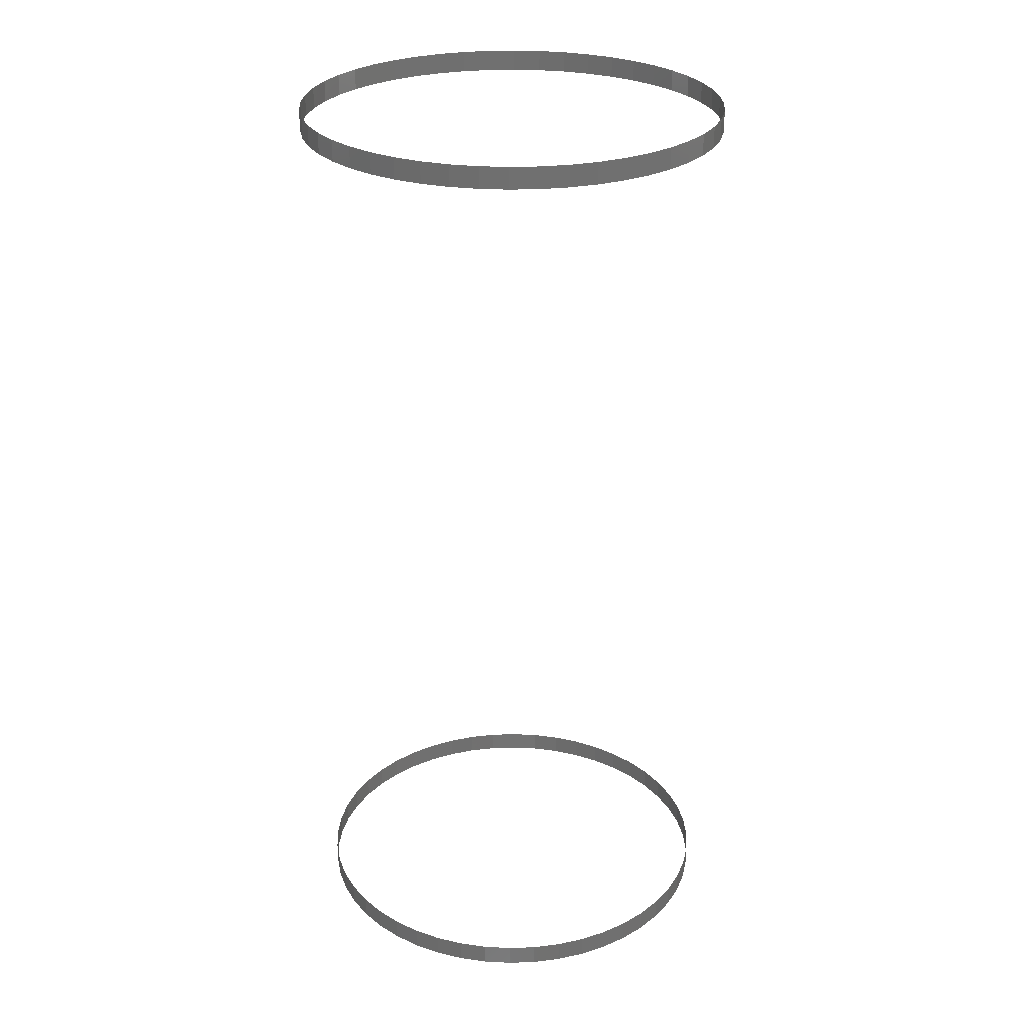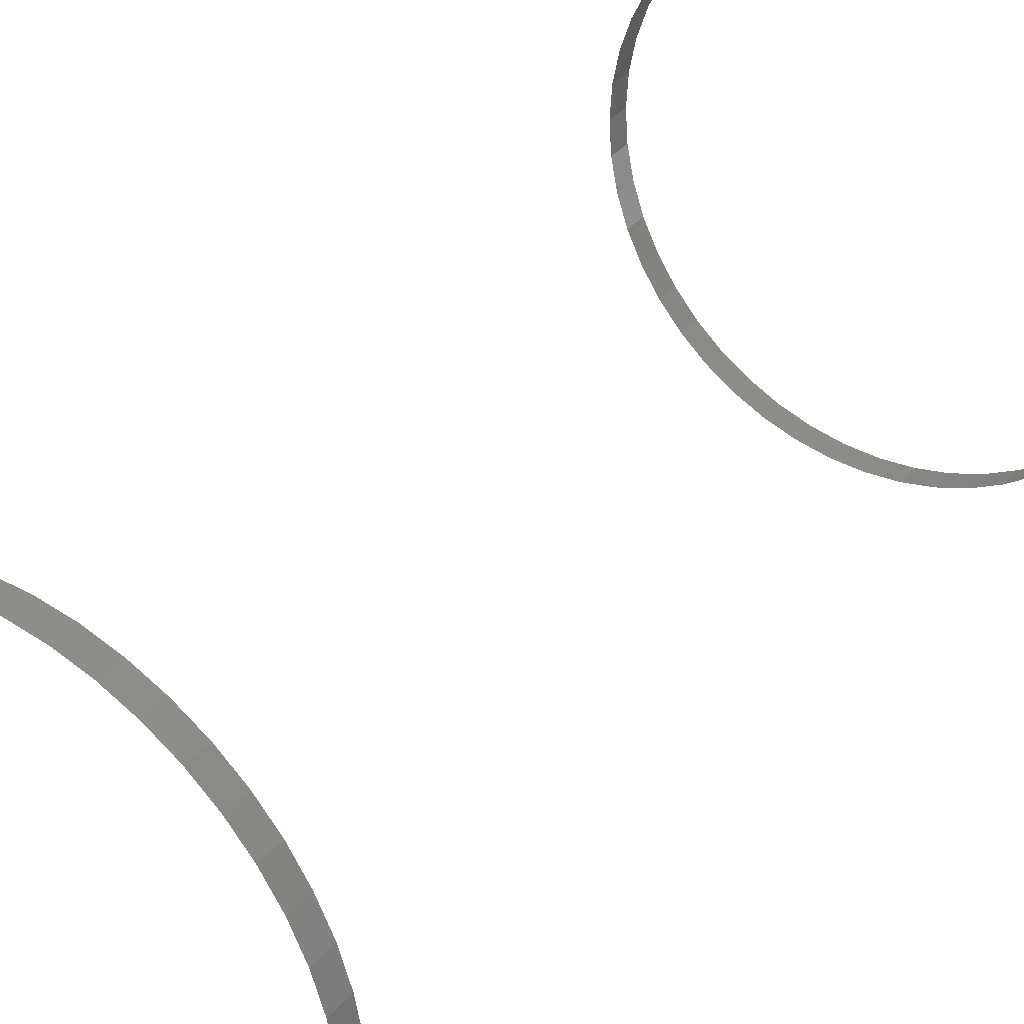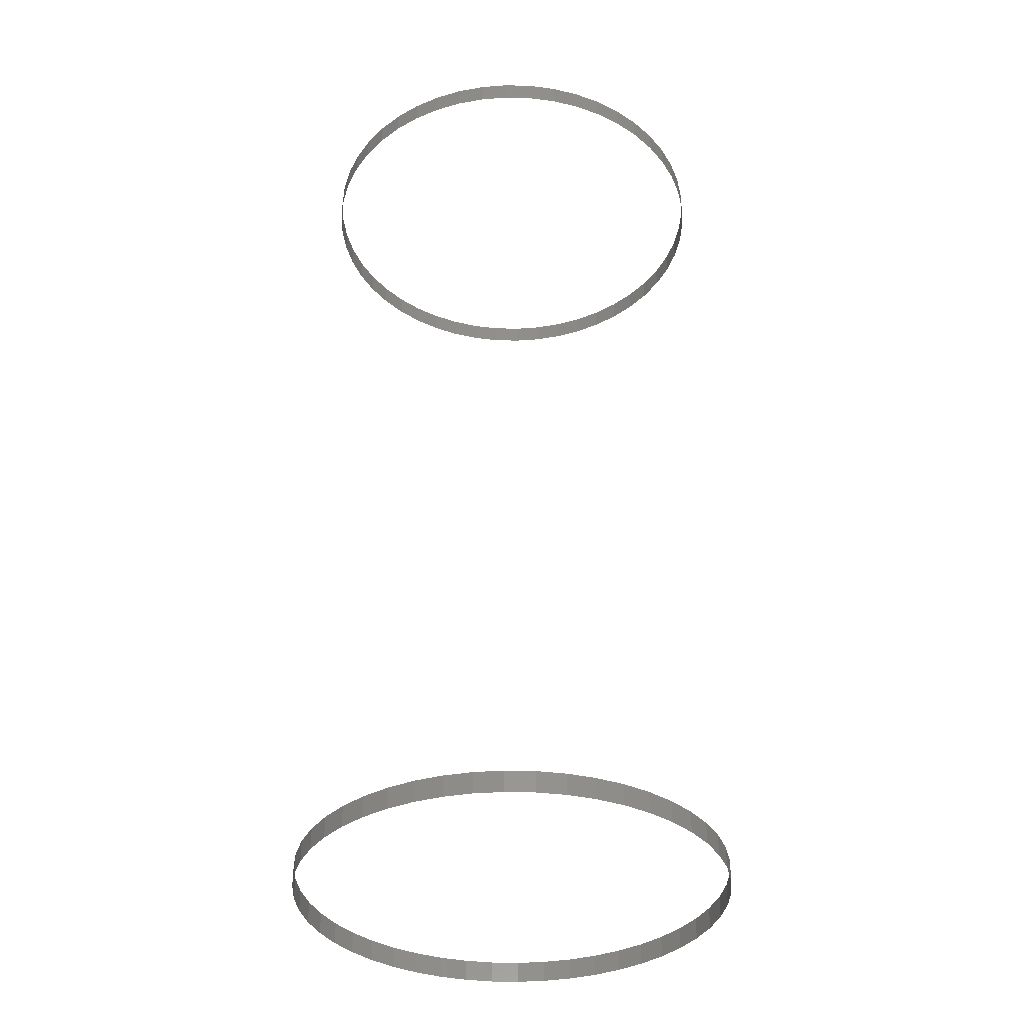
<metadata>
{"format":"stl","ext":"stl","renderer":"f3d","projection":"perspective","resolution":1024,"background":"white","views":[{"elev":27.5,"azim":45.7,"up":"+Z"},{"elev":33.8,"azim":33.6,"up":"+Y"},{"elev":-36.3,"azim":-95.7,"up":"+Z"}]}
</metadata>
<code>
# stl→obj: 192 verts, 192 faces
v 0.01531 -0.03696 0.183
v 0.01035 -0.03864 0.187
v 0.01035 -0.03864 0.183
v 0.01531 -0.03696 0.187
v -0.03173 0.02435 0.183
v -0.03173 0.02435 0.187
v -0.02828 0.02828 0.187
v -0.02828 0.02828 0.183
v 0.02 -0.03464 0.183
v 0.02 -0.03464 0.187
v -0.03464 0.02 0.183
v -0.03464 0.02 0.187
v 0.02435 -0.03173 0.183
v 0.03966 0.005221 0.183
v 0.04 -9.797e-18 0.187
v 0.04 -9.797e-18 0.183
v 0.02435 -0.03173 0.187
v -0.03696 0.01531 0.183
v -0.03696 0.01531 0.187
v 0.03966 0.005221 0.187
v 0.02828 -0.02828 0.183
v 0.02828 -0.02828 0.187
v -0.03864 0.01035 0.183
v -0.03864 0.01035 0.187
v 0.03864 0.01035 0.183
v 0.03864 0.01035 0.187
v 0.03173 -0.02435 0.183
v 0.03173 -0.02435 0.187
v -0.03966 0.005221 0.183
v -0.03966 0.005221 0.187
v 0.03696 0.01531 0.183
v 0.03696 0.01531 0.187
v 0.03464 -0.02 0.183
v -0.04 4.043e-17 0.183
v -0.04 4.043e-17 0.187
v 0.03464 -0.02 0.187
v 0.03464 0.02 0.183
v 0.03464 0.02 0.187
v 0.03696 -0.01531 0.183
v 0.03696 -0.01531 0.187
v -0.03966 -0.005221 0.183
v -0.03966 -0.005221 0.187
v 0.03173 0.02435 0.183
v 0.03173 0.02435 0.187
v 0.03864 -0.01035 0.183
v 0.03864 -0.01035 0.187
v -0.03864 -0.01035 0.183
v -0.03864 -0.01035 0.187
v 0.02828 0.02828 0.183
v 0.02828 0.02828 0.187
v 0.03966 -0.005221 0.183
v 0.03966 -0.005221 0.187
v -0.03696 -0.01531 0.183
v -0.03696 -0.01531 0.187
v 0.02435 0.03173 0.183
v 0.02435 0.03173 0.187
v -0.03464 -0.02 0.183
v -0.03464 -0.02 0.187
v 0.02 0.03464 0.183
v 0.02 0.03464 0.187
v -0.03173 -0.02435 0.183
v -0.03173 -0.02435 0.187
v 0.01531 0.03696 0.183
v 0.01531 0.03696 0.187
v -0.02828 -0.02828 0.183
v -0.02828 -0.02828 0.187
v 0.01035 0.03864 0.183
v 0.01035 0.03864 0.187
v -0.02435 -0.03173 0.183
v -0.02435 -0.03173 0.187
v 0.005221 0.03966 0.183
v 0.005221 0.03966 0.187
v -0.02 -0.03464 0.183
v -0.02 -0.03464 0.187
v -6.432e-18 0.04 0.183
v -6.432e-18 0.04 0.187
v -0.01531 -0.03696 0.183
v -0.01531 -0.03696 0.187
v -0.005221 0.03966 0.183
v -0.005221 0.03966 0.187
v -0.01035 -0.03864 0.183
v -0.01035 -0.03864 0.187
v -0.01035 0.03864 0.183
v -0.01035 0.03864 0.187
v -0.005221 -0.03966 0.183
v -0.005221 -0.03966 0.187
v -0.01531 0.03696 0.183
v -0.01531 0.03696 0.187
v -1.139e-16 -0.04 0.183
v -1.139e-16 -0.04 0.187
v -0.02 0.03464 0.183
v -0.02 0.03464 0.187
v 0.005221 -0.03966 0.183
v 0.005221 -0.03966 0.187
v -0.02435 0.03173 0.183
v -0.02435 0.03173 0.187
v 0.01531 -0.03696 0.017
v 0.01035 -0.03864 0.017
v 0.01035 -0.03864 0.013
v 0.01531 -0.03696 0.013
v -0.03173 0.02435 0.017
v -0.02828 0.02828 0.013
v -0.03173 0.02435 0.013
v -0.02828 0.02828 0.017
v 0.02 -0.03464 0.017
v 0.02 -0.03464 0.013
v -0.03464 0.02 0.017
v -0.03464 0.02 0.013
v 0.02435 -0.03173 0.017
v 0.03966 0.005221 0.017
v 0.04 -9.797e-18 0.017
v 0.04 -9.797e-18 0.013
v 0.02435 -0.03173 0.013
v -0.03696 0.01531 0.017
v -0.03696 0.01531 0.013
v 0.03966 0.005221 0.013
v 0.02828 -0.02828 0.017
v 0.02828 -0.02828 0.013
v -0.03864 0.01035 0.017
v -0.03864 0.01035 0.013
v 0.03864 0.01035 0.017
v 0.03864 0.01035 0.013
v 0.03173 -0.02435 0.017
v 0.03173 -0.02435 0.013
v -0.03966 0.005221 0.017
v -0.03966 0.005221 0.013
v 0.03696 0.01531 0.017
v 0.03696 0.01531 0.013
v 0.03464 -0.02 0.017
v -0.04 4.043e-17 0.017
v -0.04 4.043e-17 0.013
v 0.03464 -0.02 0.013
v 0.03464 0.02 0.017
v 0.03464 0.02 0.013
v 0.03696 -0.01531 0.017
v 0.03696 -0.01531 0.013
v -0.03966 -0.005221 0.017
v -0.03966 -0.005221 0.013
v 0.03173 0.02435 0.017
v 0.03173 0.02435 0.013
v 0.03864 -0.01035 0.017
v 0.03864 -0.01035 0.013
v -0.03864 -0.01035 0.017
v -0.03864 -0.01035 0.013
v 0.02828 0.02828 0.017
v 0.02828 0.02828 0.013
v 0.03966 -0.005221 0.017
v 0.03966 -0.005221 0.013
v -0.03696 -0.01531 0.017
v -0.03696 -0.01531 0.013
v 0.02435 0.03173 0.017
v 0.02435 0.03173 0.013
v -0.03464 -0.02 0.017
v -0.03464 -0.02 0.013
v 0.02 0.03464 0.017
v 0.02 0.03464 0.013
v -0.03173 -0.02435 0.017
v -0.03173 -0.02435 0.013
v 0.01531 0.03696 0.017
v 0.01531 0.03696 0.013
v -0.02828 -0.02828 0.017
v -0.02828 -0.02828 0.013
v 0.01035 0.03864 0.017
v 0.01035 0.03864 0.013
v -0.02435 -0.03173 0.017
v -0.02435 -0.03173 0.013
v 0.005221 0.03966 0.017
v 0.005221 0.03966 0.013
v -0.02 -0.03464 0.017
v -0.02 -0.03464 0.013
v -6.432e-18 0.04 0.017
v -6.432e-18 0.04 0.013
v -0.01531 -0.03696 0.017
v -0.01531 -0.03696 0.013
v -0.005221 0.03966 0.017
v -0.005221 0.03966 0.013
v -0.01035 -0.03864 0.017
v -0.01035 -0.03864 0.013
v -0.01035 0.03864 0.017
v -0.01035 0.03864 0.013
v -0.005221 -0.03966 0.017
v -0.005221 -0.03966 0.013
v -0.01531 0.03696 0.017
v -0.01531 0.03696 0.013
v -1.139e-16 -0.04 0.017
v -1.139e-16 -0.04 0.013
v -0.02 0.03464 0.017
v -0.02 0.03464 0.013
v 0.005221 -0.03966 0.017
v 0.005221 -0.03966 0.013
v -0.02435 0.03173 0.017
v -0.02435 0.03173 0.013
f 1 2 3
f 1 4 2
f 5 6 7
f 5 7 8
f 9 4 1
f 9 10 4
f 11 12 6
f 11 6 5
f 13 10 9
f 14 15 16
f 13 17 10
f 18 19 12
f 14 20 15
f 18 12 11
f 21 17 13
f 21 22 17
f 23 24 19
f 25 20 14
f 25 26 20
f 23 19 18
f 27 22 21
f 27 28 22
f 29 30 24
f 31 26 25
f 31 32 26
f 29 24 23
f 33 28 27
f 34 35 30
f 33 36 28
f 34 30 29
f 37 32 31
f 37 38 32
f 39 36 33
f 39 40 36
f 41 42 35
f 41 35 34
f 43 38 37
f 43 44 38
f 45 40 39
f 45 46 40
f 47 42 41
f 47 48 42
f 49 44 43
f 49 50 44
f 51 46 45
f 51 52 46
f 53 48 47
f 53 54 48
f 16 52 51
f 55 50 49
f 16 15 52
f 55 56 50
f 57 54 53
f 57 58 54
f 59 56 55
f 59 60 56
f 61 58 57
f 61 62 58
f 63 60 59
f 63 64 60
f 65 62 61
f 65 66 62
f 67 64 63
f 67 68 64
f 69 66 65
f 69 70 66
f 71 68 67
f 71 72 68
f 73 70 69
f 73 74 70
f 75 72 71
f 75 76 72
f 77 74 73
f 77 78 74
f 79 76 75
f 79 80 76
f 81 78 77
f 81 82 78
f 83 80 79
f 83 84 80
f 85 82 81
f 85 86 82
f 87 84 83
f 87 88 84
f 89 86 85
f 89 90 86
f 91 92 88
f 91 88 87
f 93 90 89
f 93 94 90
f 95 96 92
f 95 92 91
f 3 94 93
f 3 2 94
f 8 7 96
f 8 96 95
f 97 98 99
f 97 99 100
f 101 102 103
f 101 104 102
f 105 97 100
f 105 100 106
f 107 103 108
f 107 101 103
f 109 105 106
f 110 111 112
f 109 106 113
f 114 108 115
f 110 112 116
f 114 107 108
f 117 109 113
f 117 113 118
f 119 115 120
f 121 110 116
f 121 116 122
f 119 114 115
f 123 117 118
f 123 118 124
f 125 120 126
f 127 121 122
f 127 122 128
f 125 119 120
f 129 123 124
f 130 126 131
f 129 124 132
f 130 125 126
f 133 127 128
f 133 128 134
f 135 129 132
f 135 132 136
f 137 131 138
f 137 130 131
f 139 133 134
f 139 134 140
f 141 135 136
f 141 136 142
f 143 137 138
f 143 138 144
f 145 139 140
f 145 140 146
f 147 141 142
f 147 142 148
f 149 143 144
f 149 144 150
f 111 147 148
f 151 145 146
f 111 148 112
f 151 146 152
f 153 149 150
f 153 150 154
f 155 151 152
f 155 152 156
f 157 153 154
f 157 154 158
f 159 155 156
f 159 156 160
f 161 157 158
f 161 158 162
f 163 159 160
f 163 160 164
f 165 161 162
f 165 162 166
f 167 163 164
f 167 164 168
f 169 165 166
f 169 166 170
f 171 167 168
f 171 168 172
f 173 169 170
f 173 170 174
f 175 171 172
f 175 172 176
f 177 173 174
f 177 174 178
f 179 175 176
f 179 176 180
f 181 177 178
f 181 178 182
f 183 179 180
f 183 180 184
f 185 181 182
f 185 182 186
f 187 184 188
f 187 183 184
f 189 185 186
f 189 186 190
f 191 188 192
f 191 187 188
f 98 189 190
f 98 190 99
f 104 192 102
f 104 191 192

</code>
